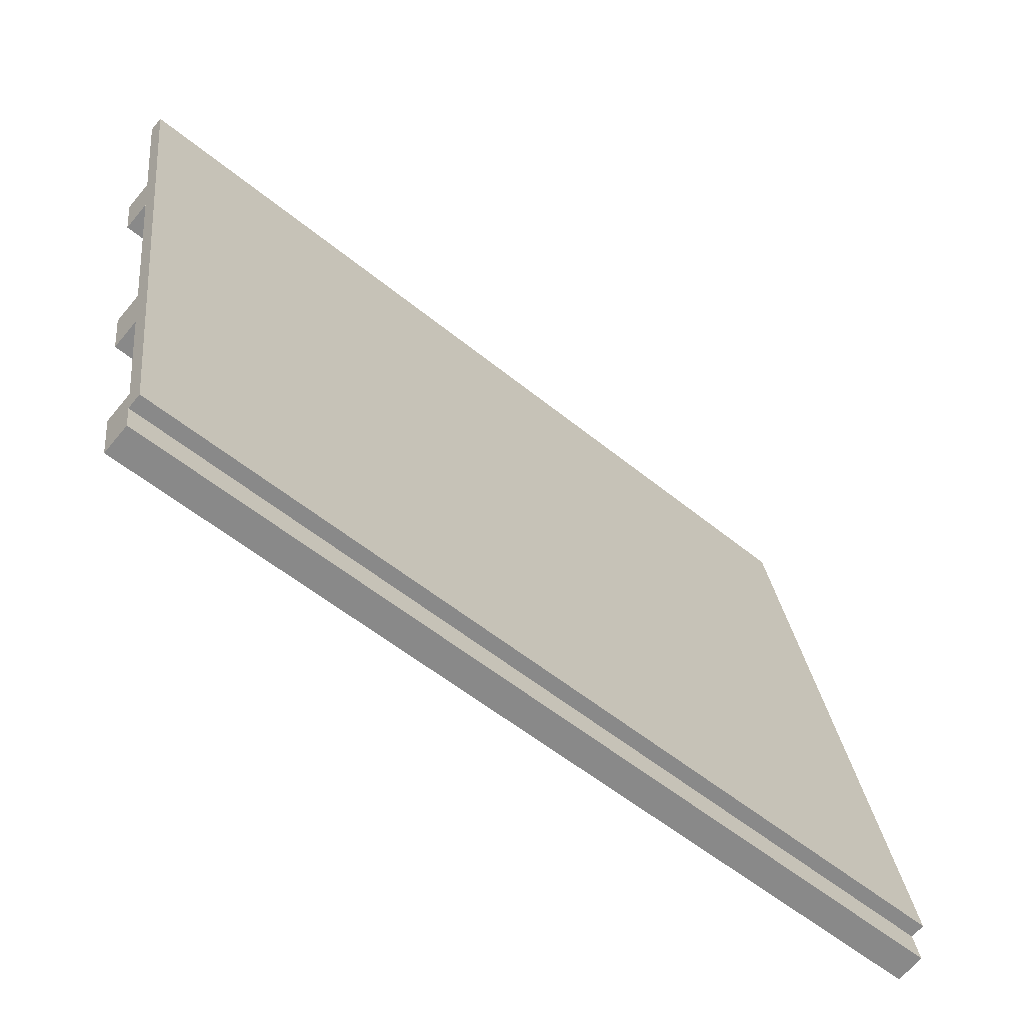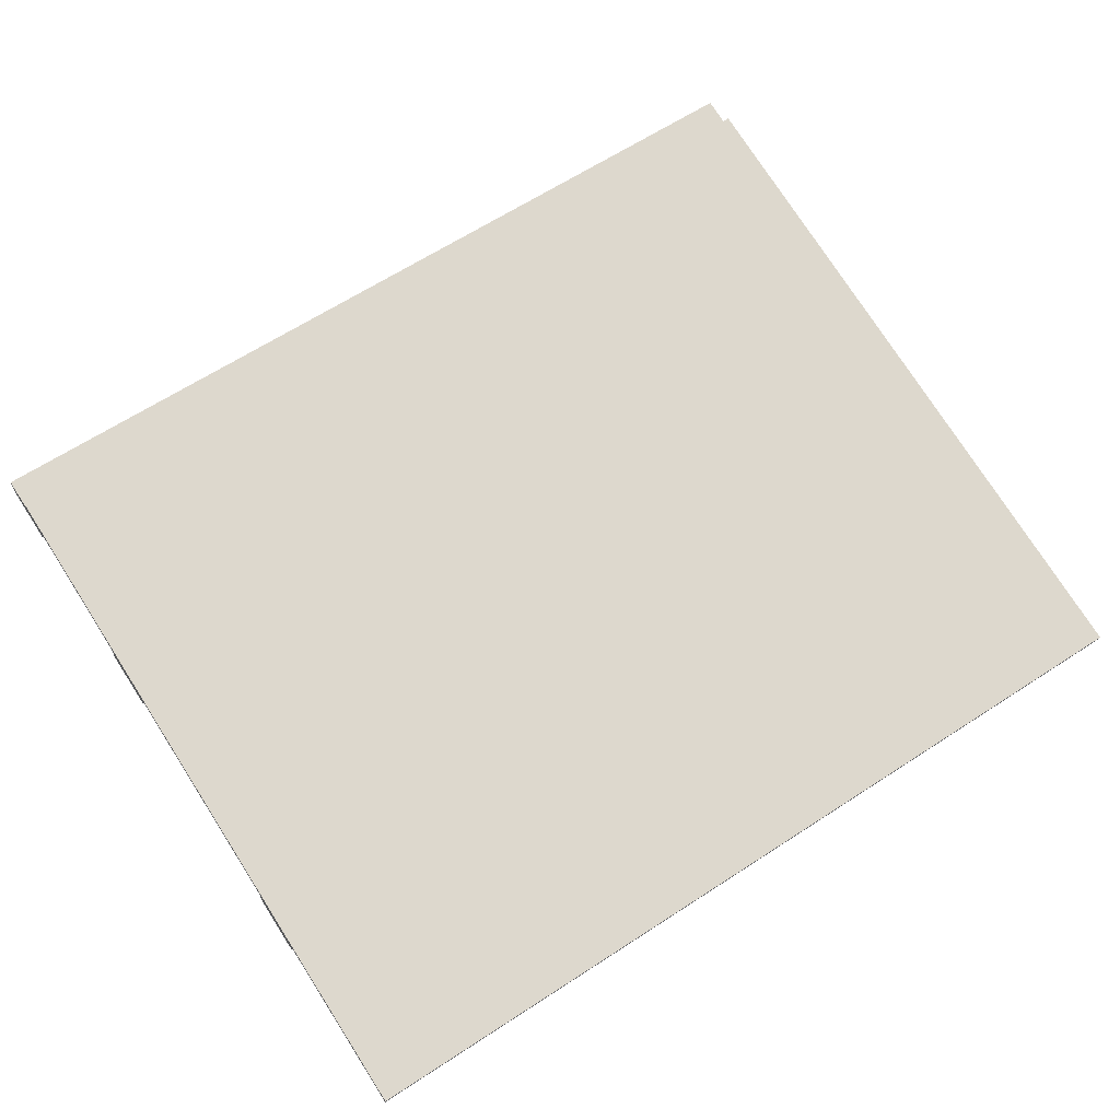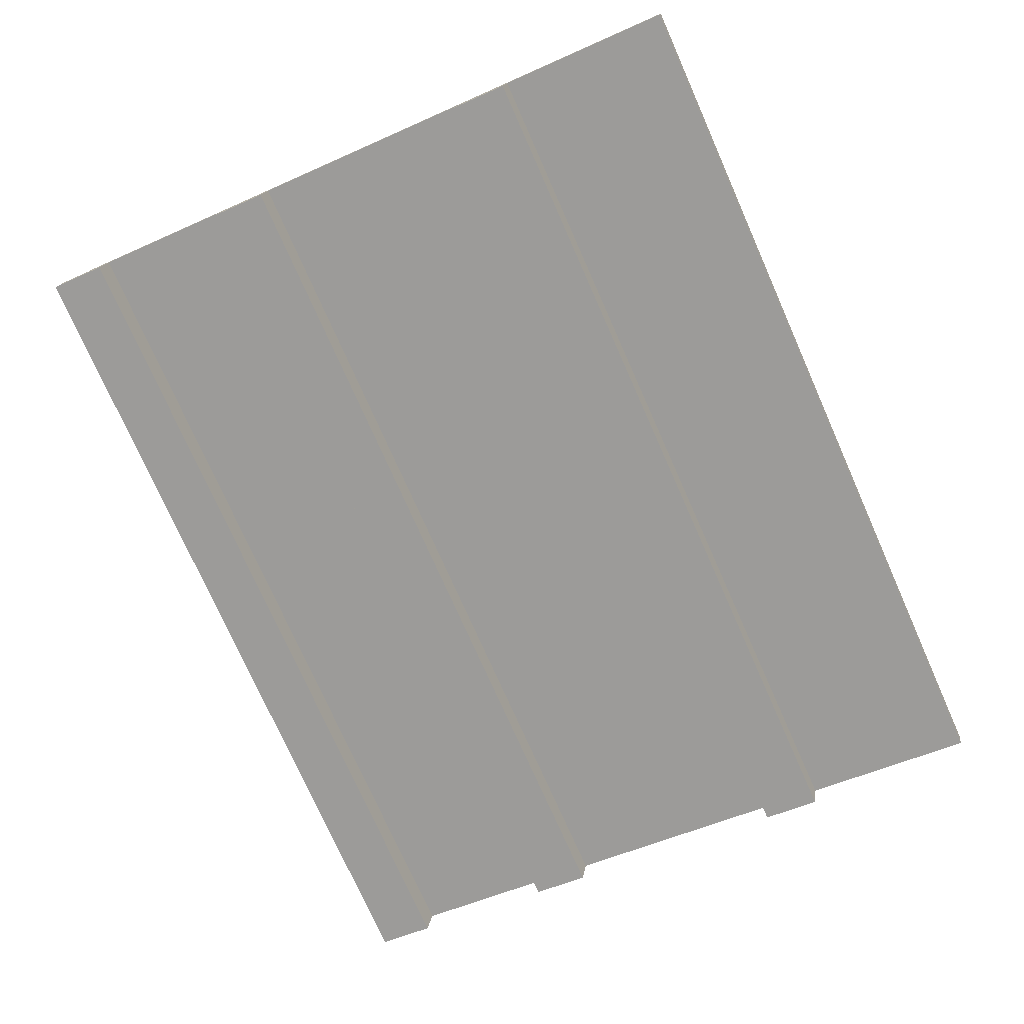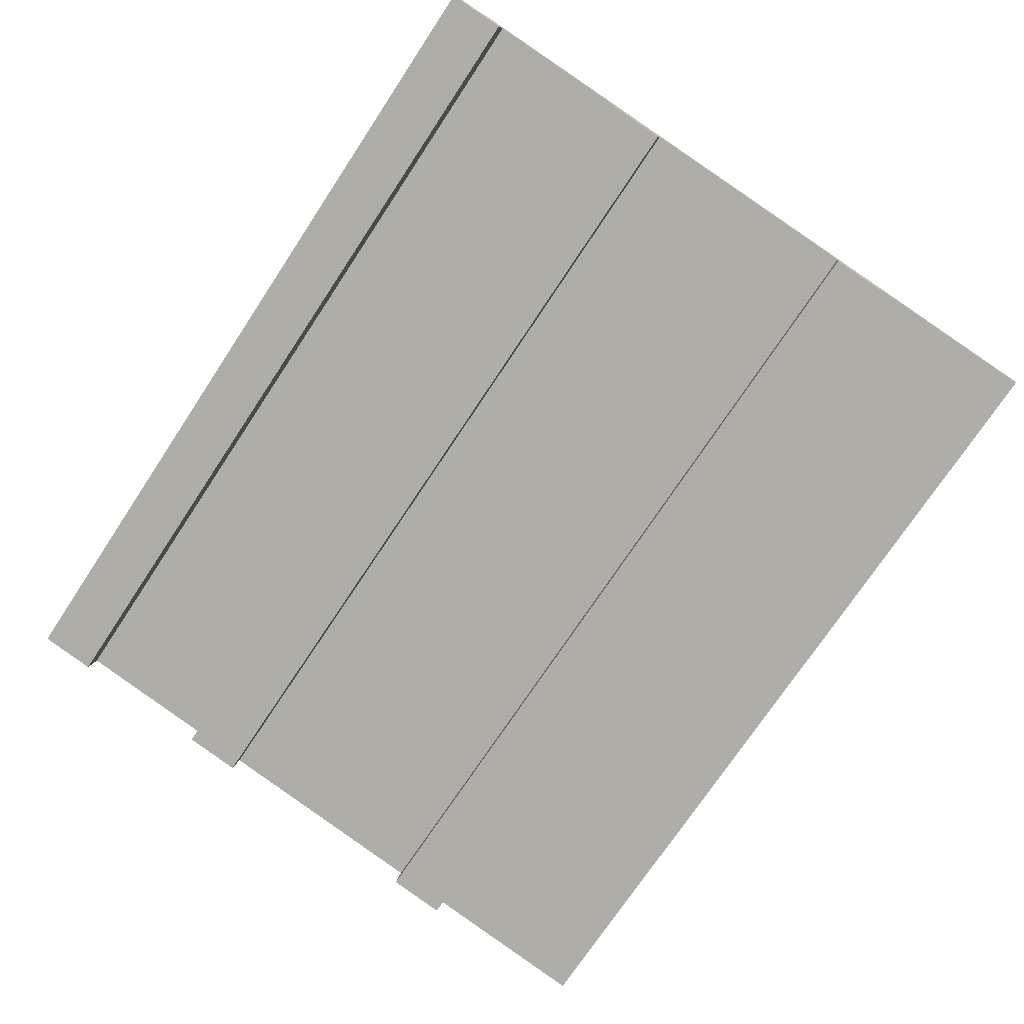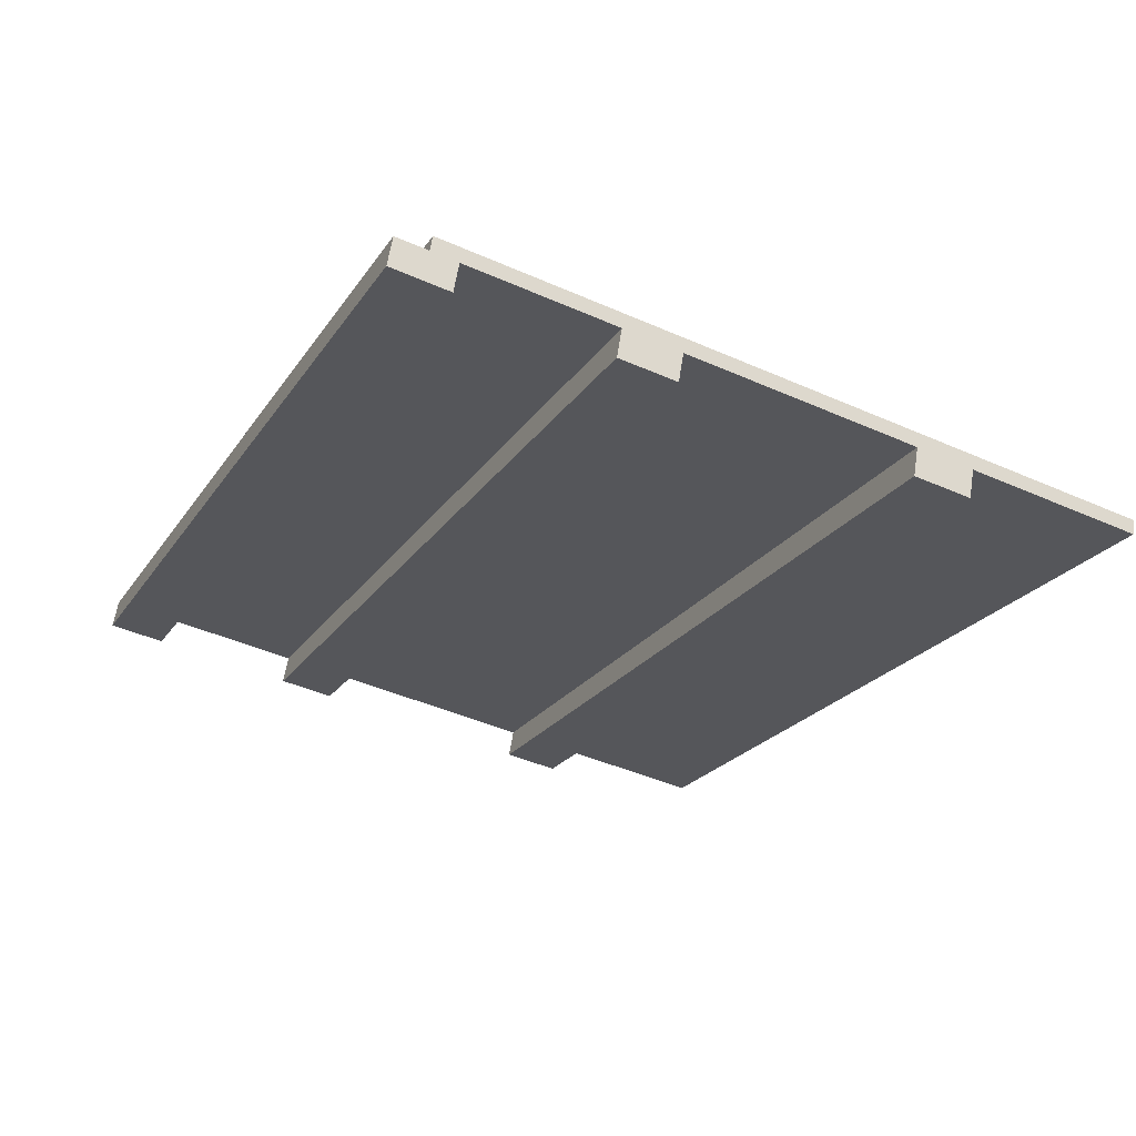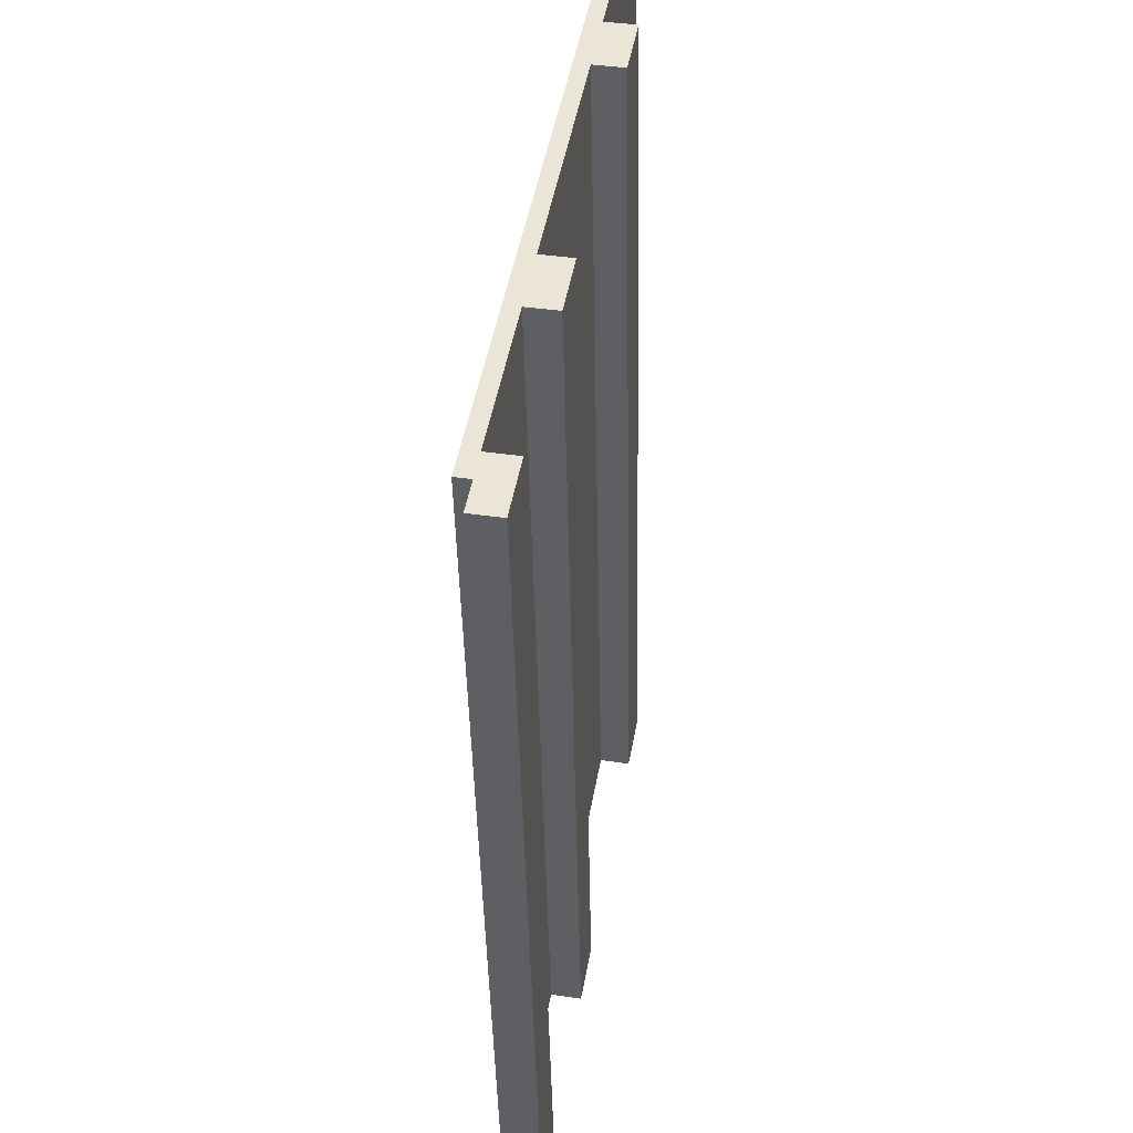
<metadata>
{"format":"obj","ext":"obj","renderer":"f3d","projection":"perspective","resolution":1024,"background":"white","views":[{"elev":-55.1,"azim":139.2,"up":"+Z"},{"elev":64.4,"azim":-33.3,"up":"+Y"},{"elev":-75.9,"azim":-66.0,"up":"+Y"},{"elev":-73.6,"azim":-123.5,"up":"+Y"},{"elev":-22.6,"azim":-115.1,"up":"+Y"},{"elev":-43.0,"azim":-88.9,"up":"+Z"}]}
</metadata>
<code>
o Ramp_4x5.obj
g default
v -0.762 0 0.6096
v 0.762 0 0.6096
v 0.762 0.2117 -0.5911
v -0.762 0.2117 -0.5911
v -0.762 0.02501 0.614
v -0.762 0.2367 -0.5867
v 0.762 0.2367 -0.5867
v 0.762 0.02501 0.614
v -0.762 0.1411 -0.1909
v -0.762 0.1588 -0.2909
v 0.762 0.1588 -0.2909
v 0.762 0.1411 -0.1909
v -0.762 0.09111 -0.1997
v 0.762 0.09111 -0.1997
v 0.762 0.1088 -0.2997
v -0.762 0.1088 -0.2997
v -0.762 0.05293 0.3094
v -0.762 0.07057 0.2094
v 0.762 0.07057 0.2094
v 0.762 0.05293 0.3094
v -0.762 0.0029 0.3006
v 0.762 0.0029 0.3006
v 0.762 0.02054 0.2006
v -0.762 0.02054 0.2006
v -0.762 0.2037 -0.5454
v -0.762 0.2213 -0.6454
v 0.762 0.2213 -0.6454
v 0.762 0.2037 -0.5454
v -0.762 0.1536 -0.5542
v 0.762 0.1536 -0.5542
v 0.762 0.1713 -0.6543
v -0.762 0.1713 -0.6543
g Wood
f 4 3 2 1
f 8 7 6 5
g Edge
f 2 8 5 1
f 3 7 8 2
f 4 6 7 3
f 1 5 6 4
g Wood
f 12 11 10 9
f 16 15 14 13
f 13 14 12 9
f 14 15 11 12
f 15 16 10 11
f 16 13 9 10
f 20 19 18 17
f 24 23 22 21
f 21 22 20 17
f 22 23 19 20
f 23 24 18 19
f 24 21 17 18
f 28 27 26 25
f 32 31 30 29
f 29 30 28 25
f 30 31 27 28
f 31 32 26 27
f 32 29 25 26

</code>
